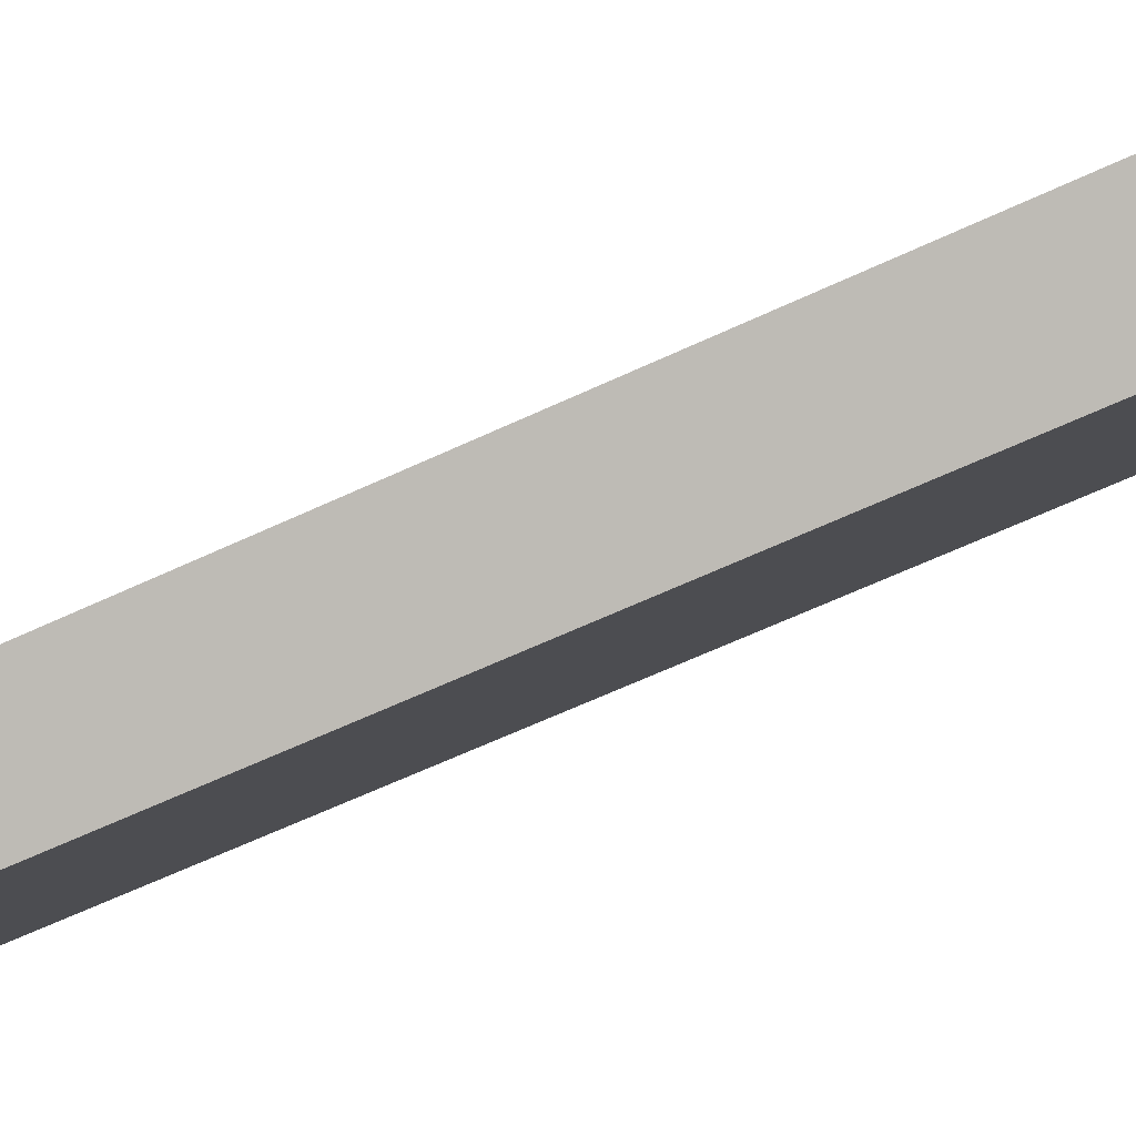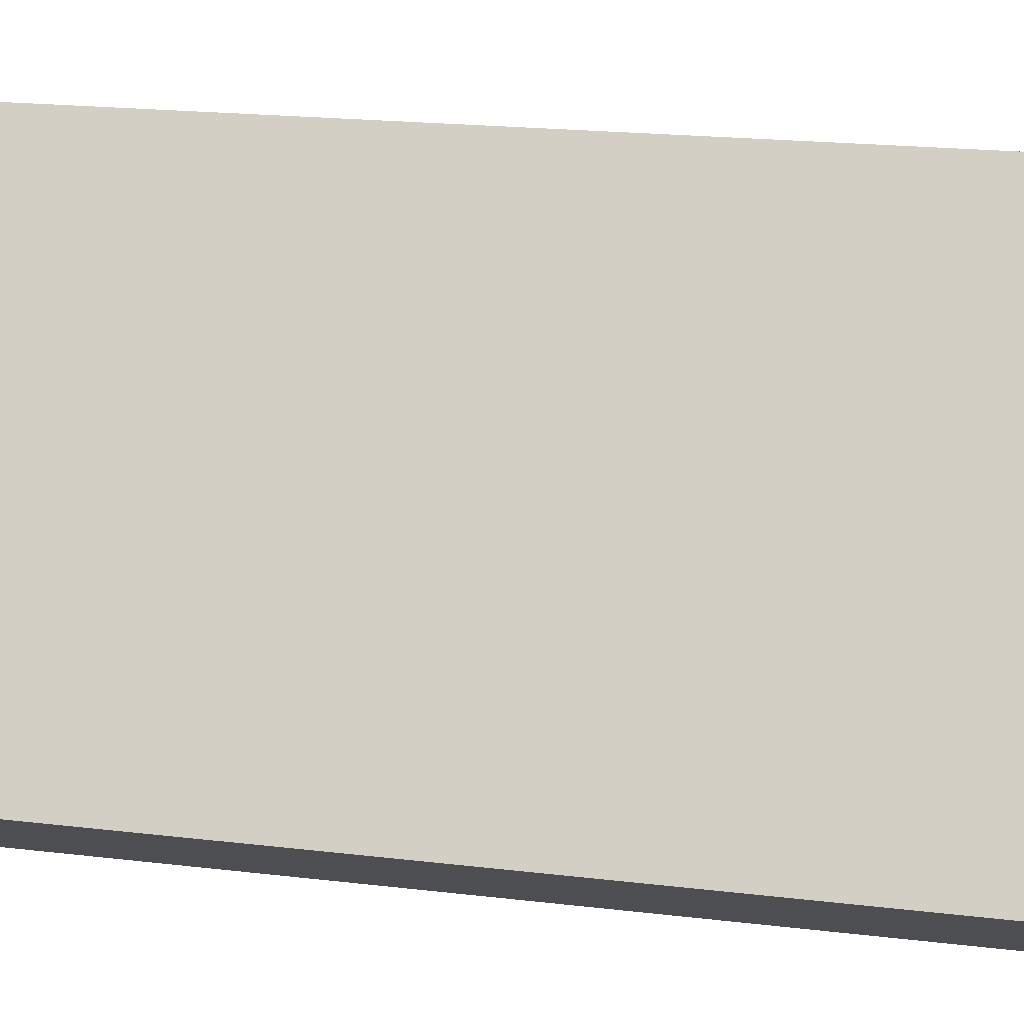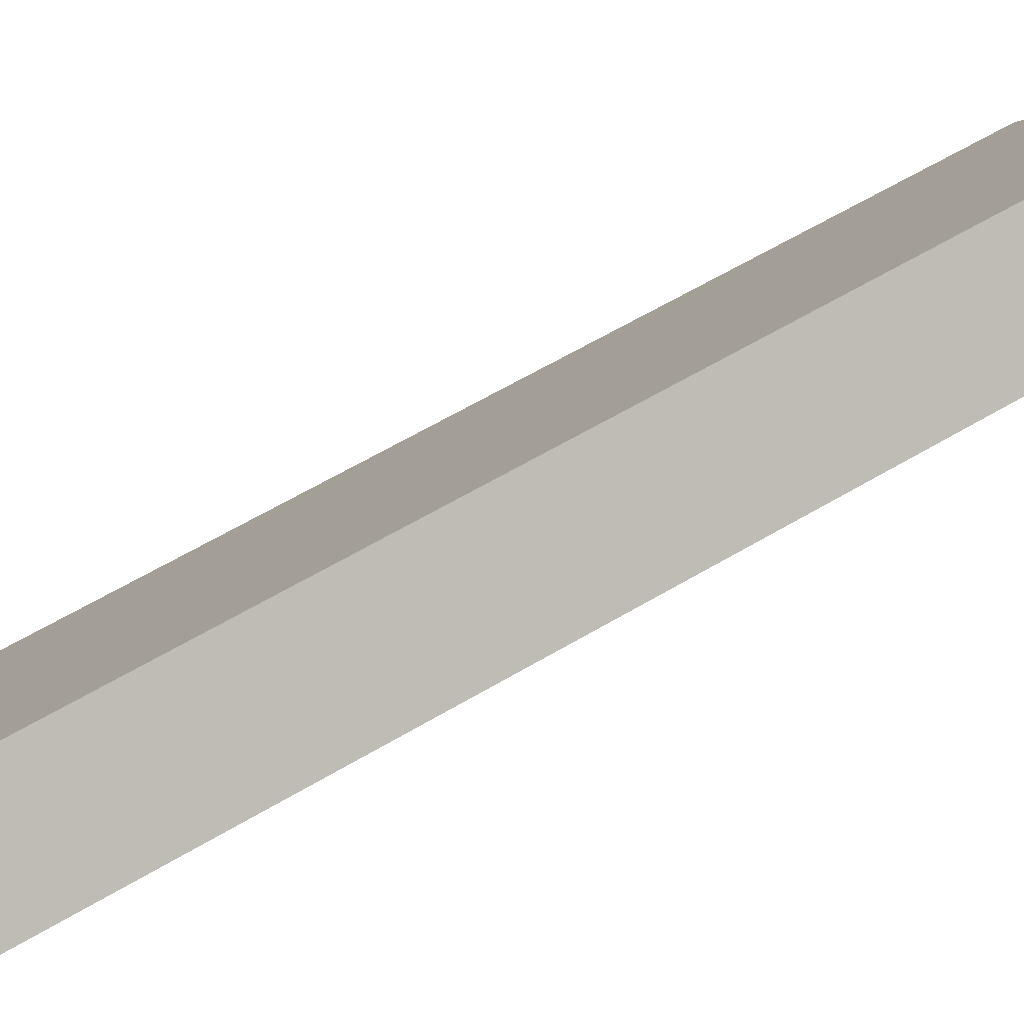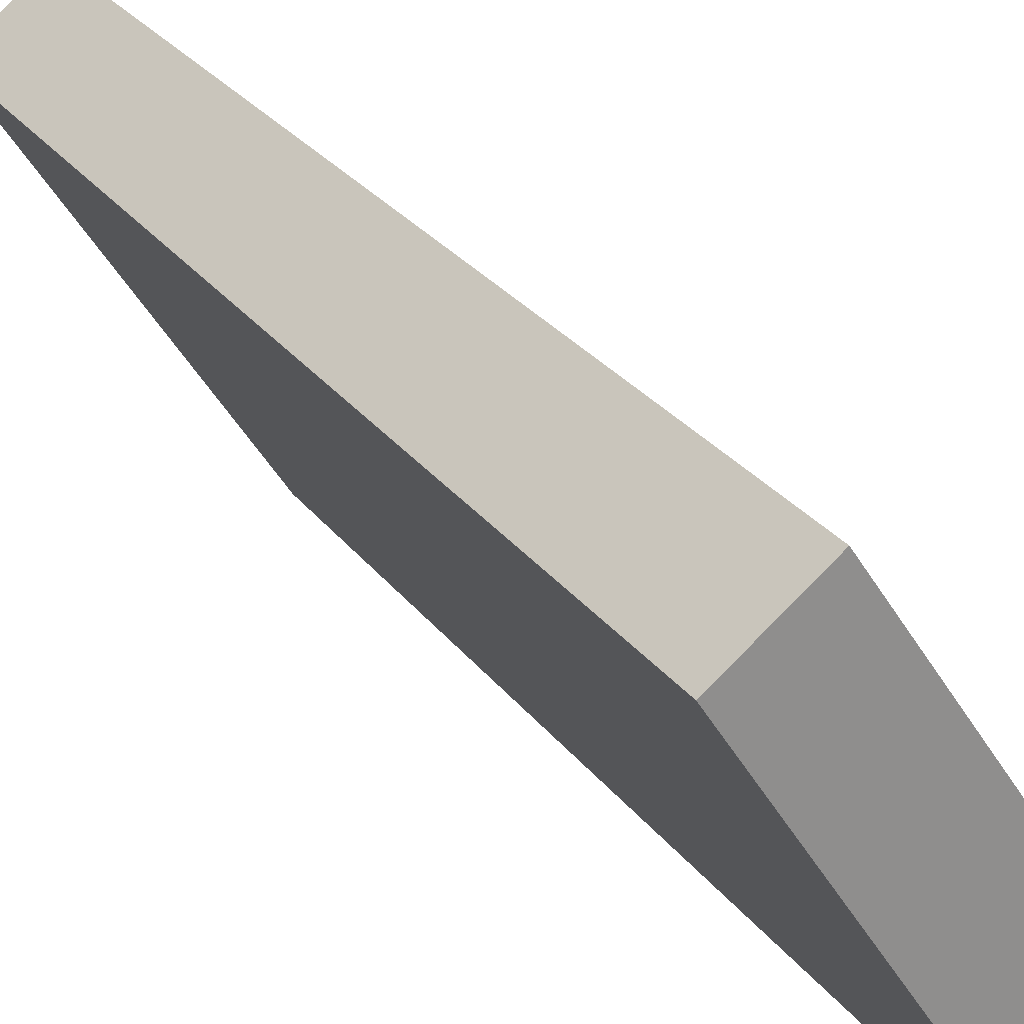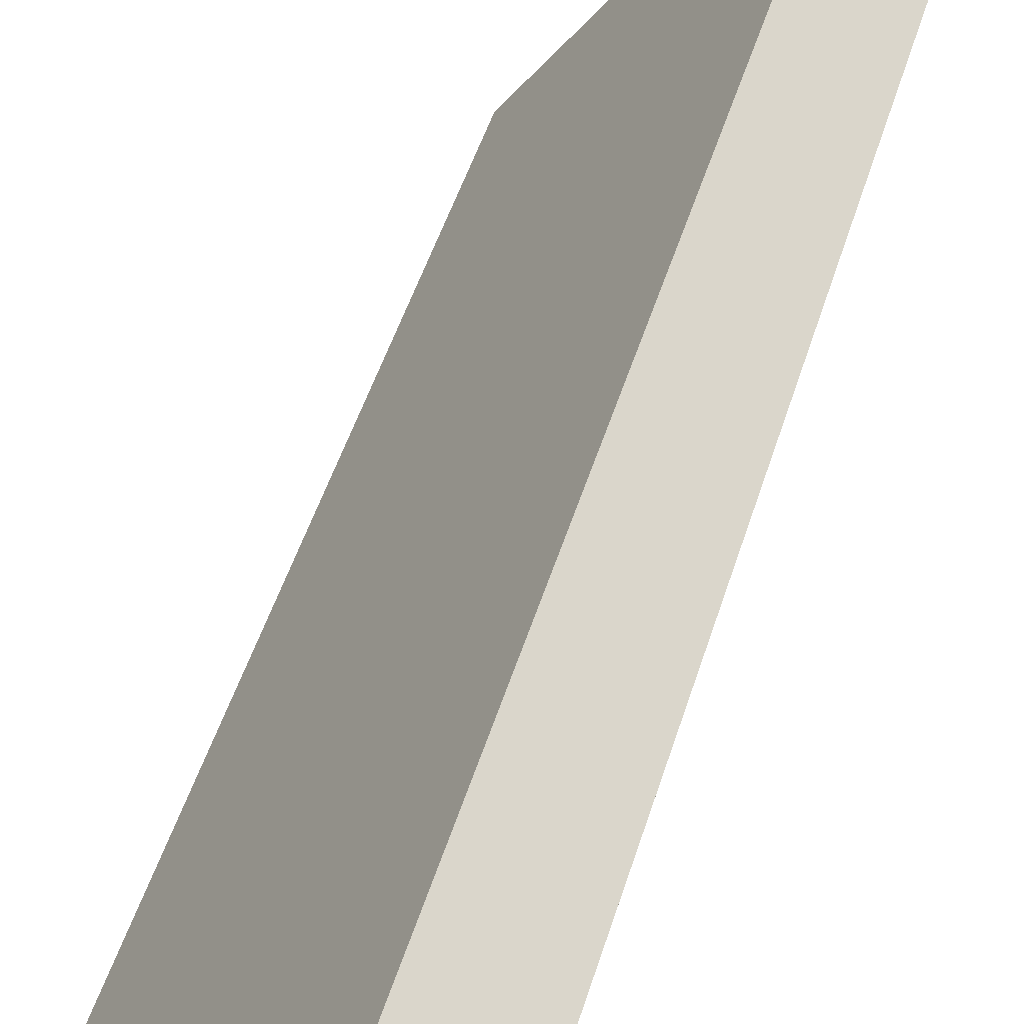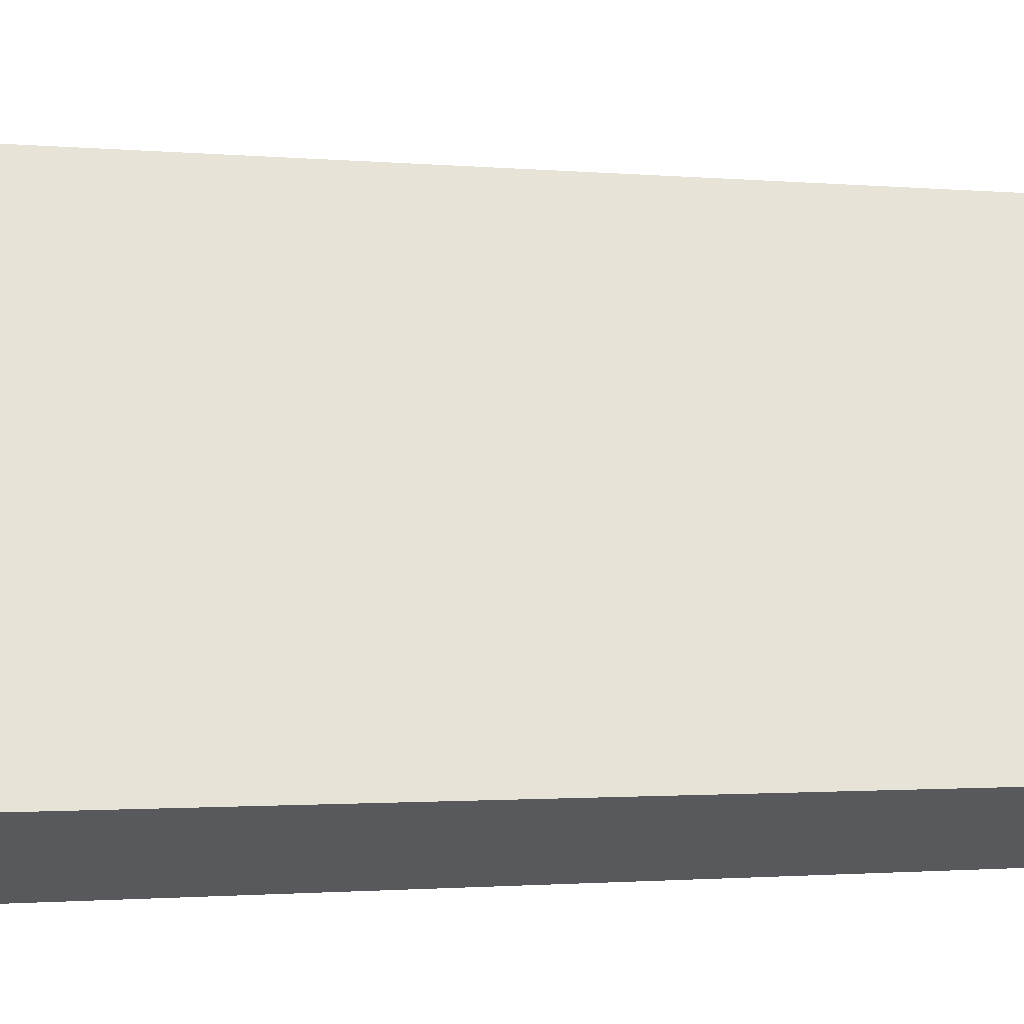
<metadata>
{"format":"obj","ext":"obj","renderer":"f3d","projection":"perspective","resolution":1024,"background":"white","views":[{"elev":-60.9,"azim":-64.2,"up":"+Z"},{"elev":16.3,"azim":-75.0,"up":"+Z"},{"elev":59.4,"azim":58.3,"up":"+Z"},{"elev":25.3,"azim":153.1,"up":"+Z"},{"elev":48.1,"azim":16.6,"up":"+Z"},{"elev":-1.1,"azim":-113.4,"up":"+Z"}]}
</metadata>
<code>
v  3.544 10.94 3.405
v  0 10.94 6.696e-16
v  2.704 10.94 4.056
v  0.952 10.94 -0.591
v  2.704 -2.484e-16 4.056
v  3.544 -2.085e-16 3.405
v  0.952 3.619e-17 -0.591
v  0 0 0
g defaultobject
f 1 2 3
f 2 1 4
f 5 1 3
f 1 5 6
f 6 4 1
f 4 6 7
f 7 2 4
f 2 7 8
f 8 3 2
f 3 8 5
f 8 6 5
f 6 8 7

</code>
